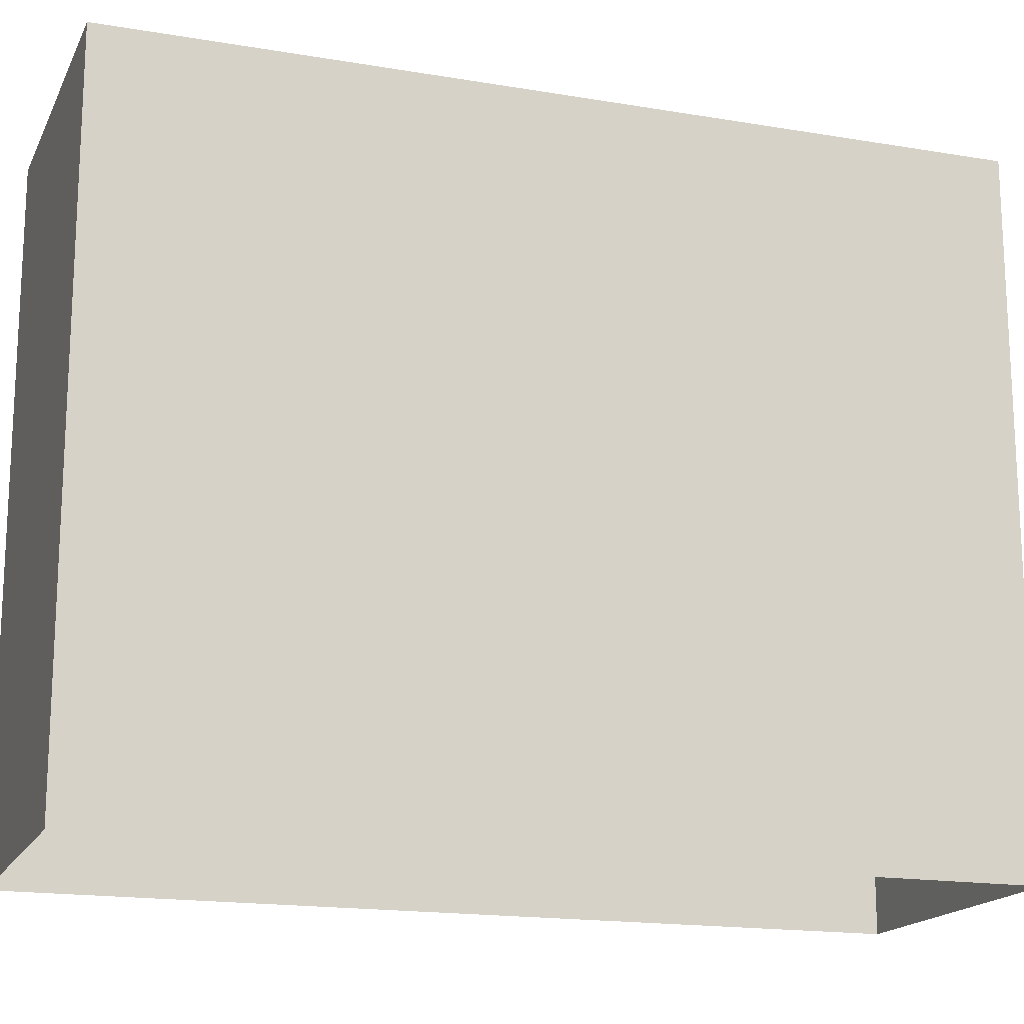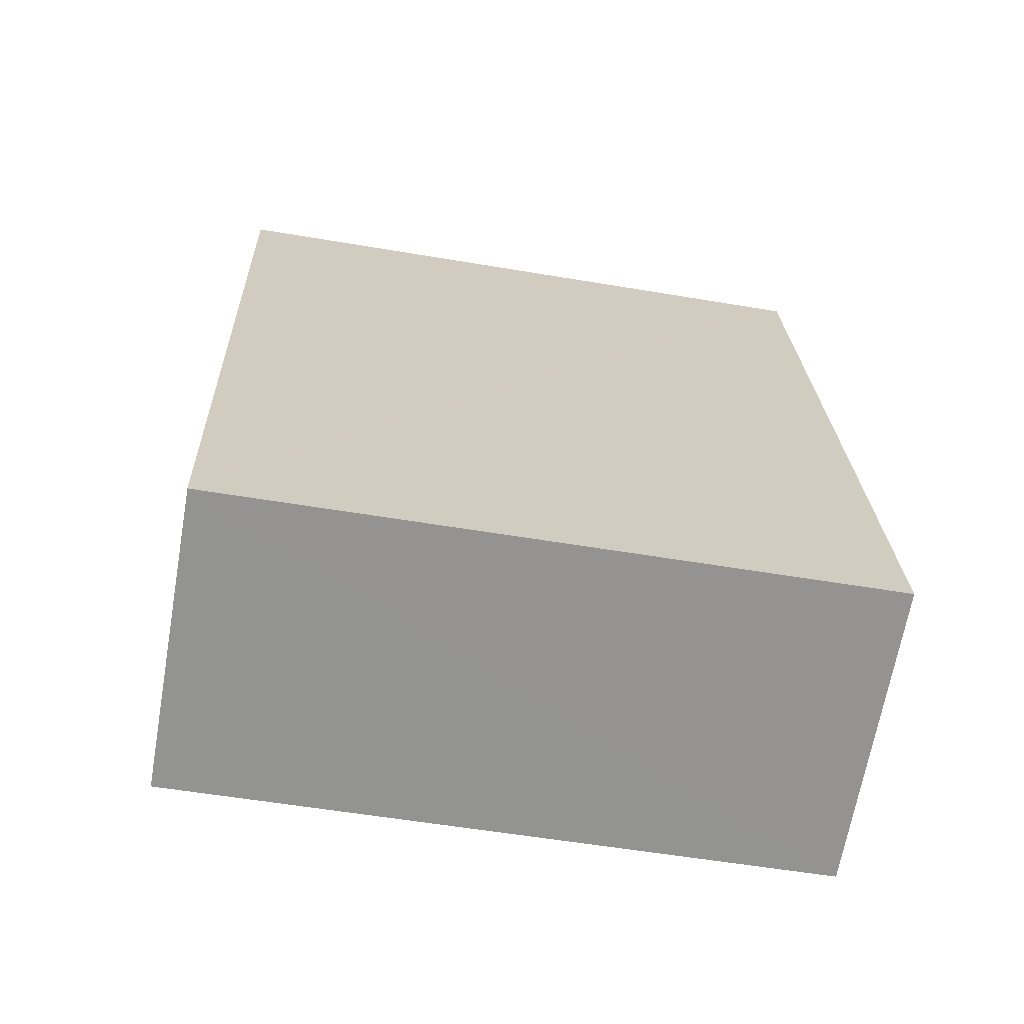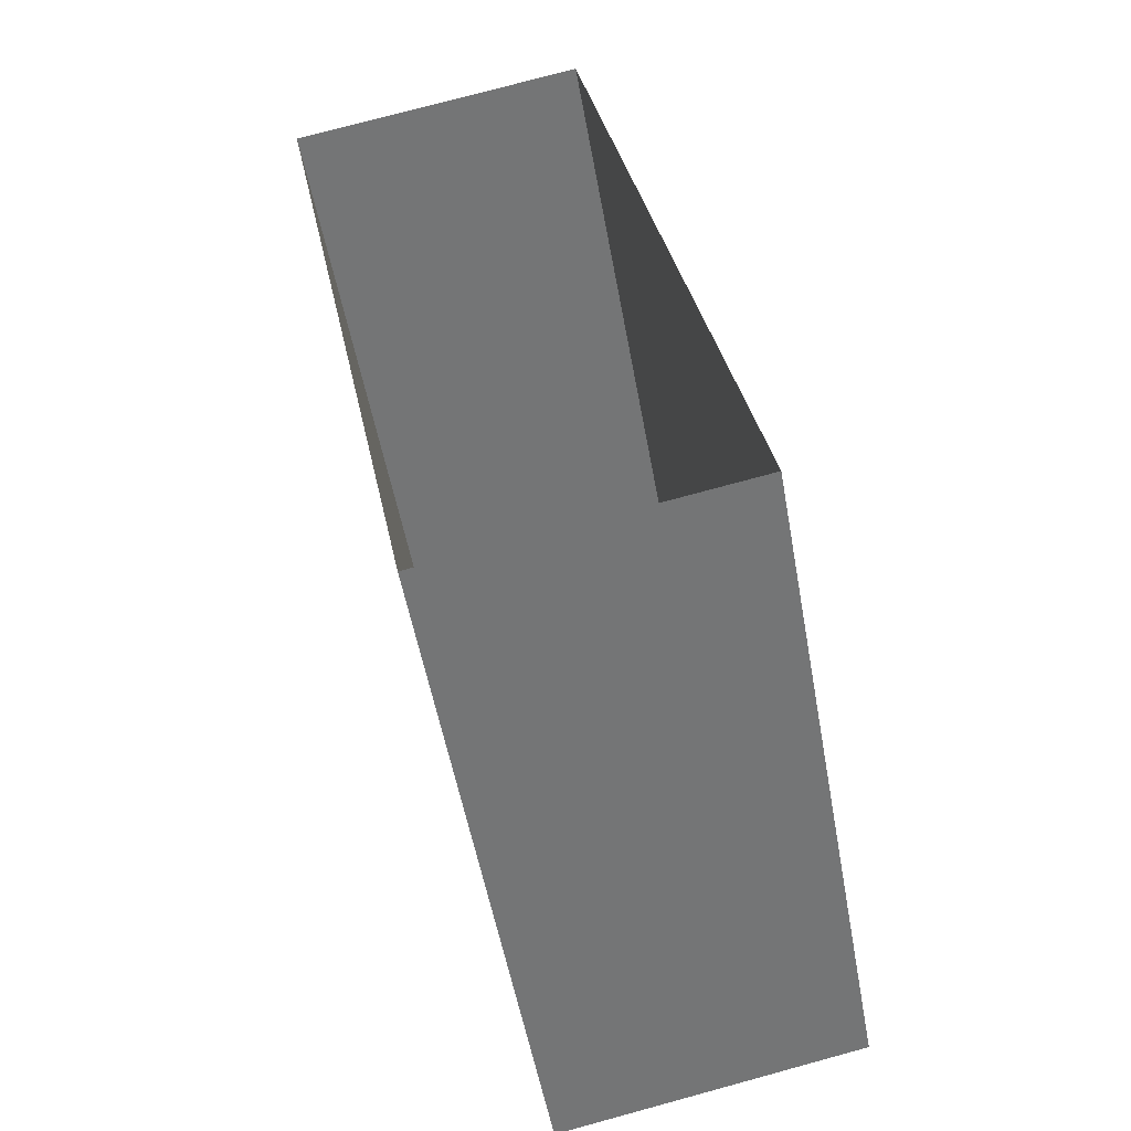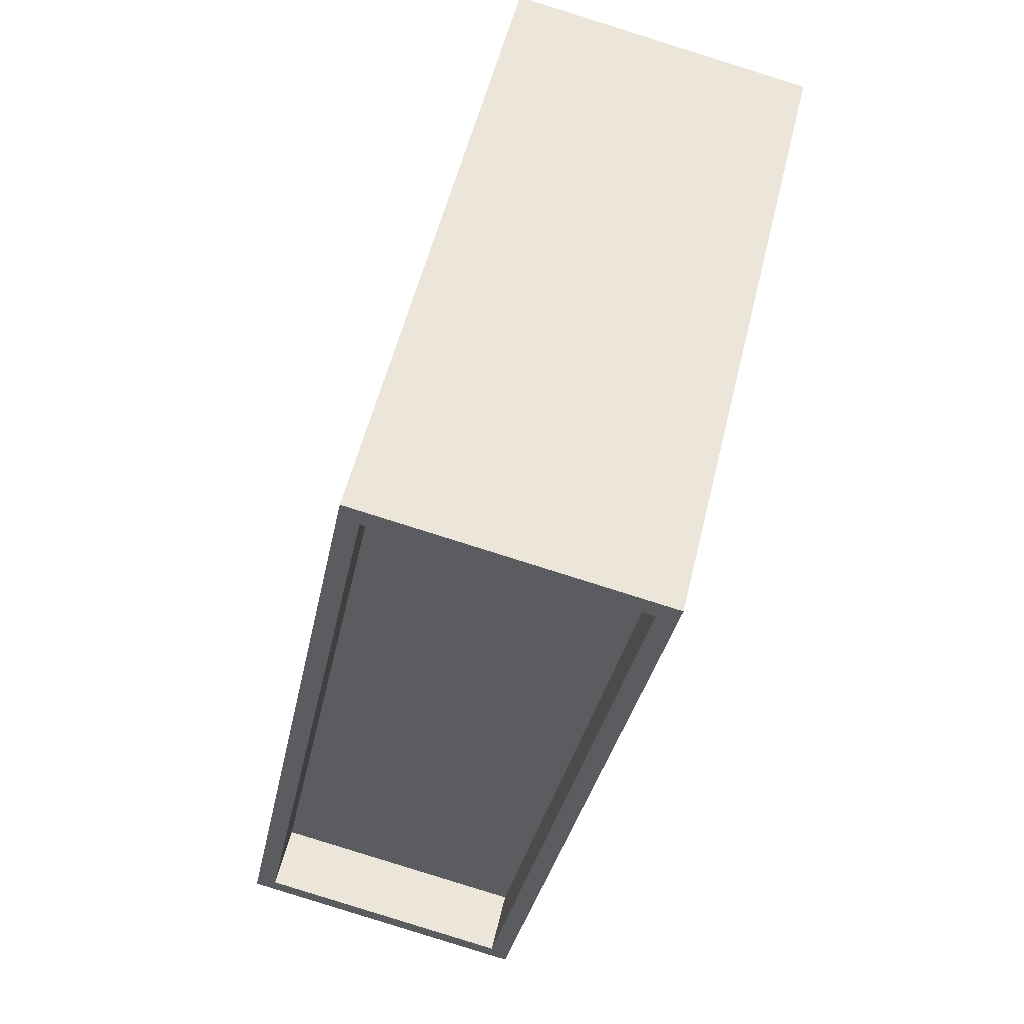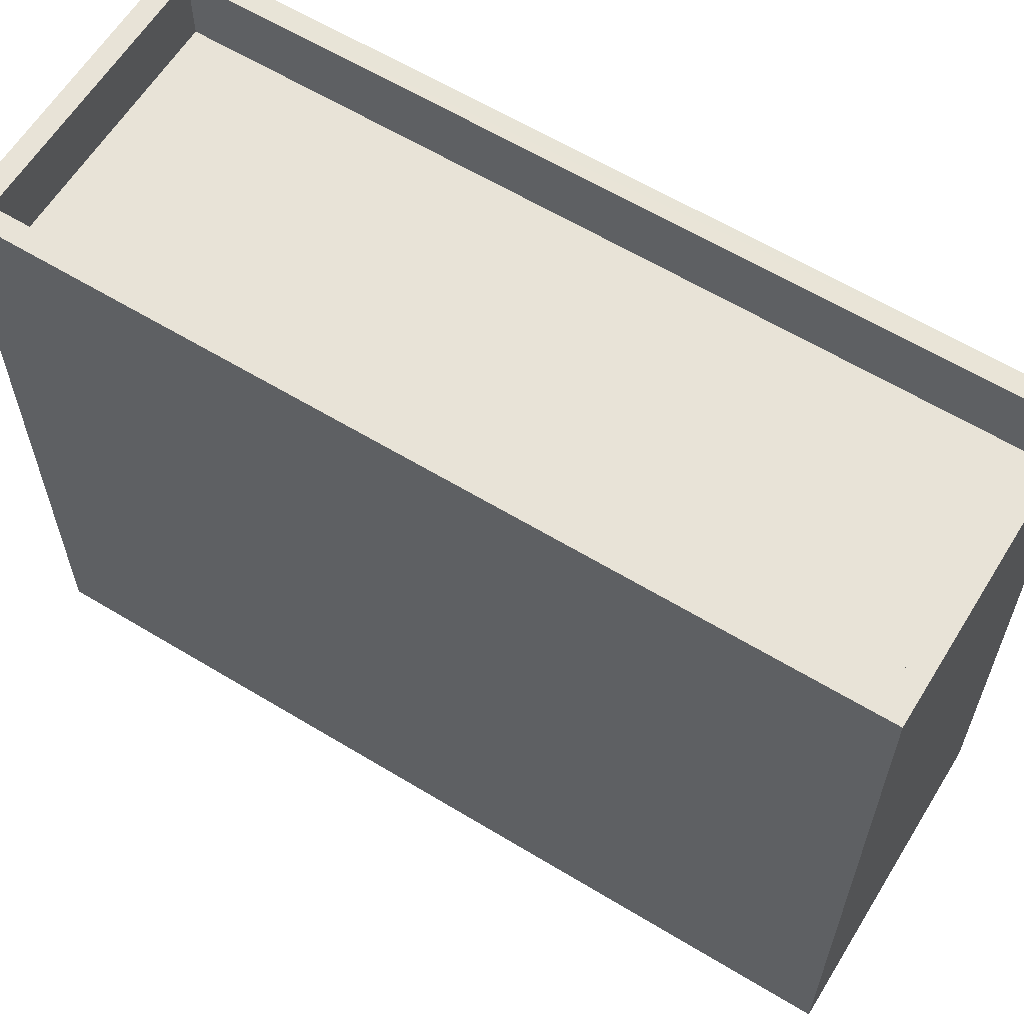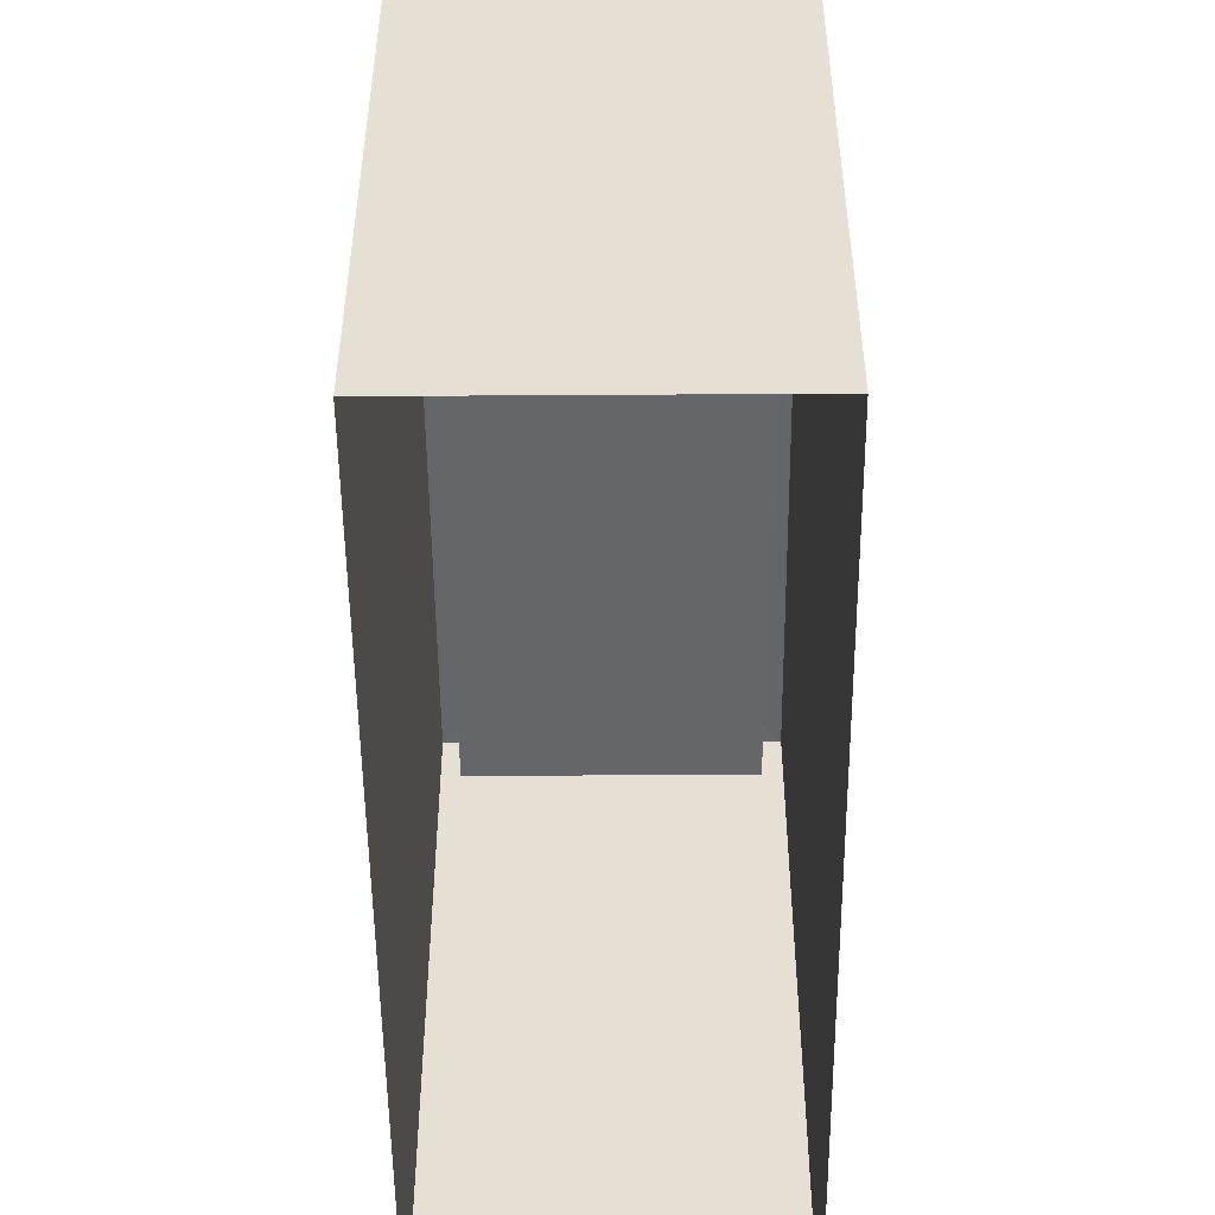
<metadata>
{"format":"obj","ext":"obj","renderer":"f3d","projection":"perspective","resolution":1024,"background":"white","views":[{"elev":-17.0,"azim":-119.9,"up":"+Z"},{"elev":-55.7,"azim":-100.1,"up":"+Y"},{"elev":-54.0,"azim":-169.7,"up":"+Y"},{"elev":54.5,"azim":13.5,"up":"+Y"},{"elev":61.8,"azim":110.6,"up":"+Z"},{"elev":-51.7,"azim":-10.5,"up":"+Z"}]}
</metadata>
<code>
v -8.913e+04 -9.976e+04 6.933
v -8.912e+04 -9.976e+04 6.933
v -8.913e+04 -9.977e+04 6.934
v -8.913e+04 -9.977e+04 6.935
v -8.912e+04 -9.976e+04 16.78
v -8.913e+04 -9.977e+04 16.78
v -8.912e+04 -9.976e+04 16.78
v -8.913e+04 -9.977e+04 16.78
v -8.913e+04 -9.976e+04 16.78
v -8.913e+04 -9.977e+04 16.78
v -8.913e+04 -9.977e+04 16.78
v -8.913e+04 -9.976e+04 16.78
v -8.913e+04 -9.976e+04 15.78
v -8.913e+04 -9.977e+04 15.78
v -8.913e+04 -9.977e+04 15.78
v -8.912e+04 -9.976e+04 15.78
f 1 2 3
f 4 1 3
f 5 6 7
f 5 8 6
f 5 7 9
f 10 11 6
f 7 12 9
f 8 10 6
f 12 11 10
f 9 12 10
f 13 14 15
f 16 13 15
f 7 3 2
f 7 6 3
f 9 13 16
f 5 9 16
f 10 15 14
f 10 8 15
f 8 16 15
f 8 5 16
f 12 1 4
f 11 12 4
f 9 14 13
f 9 10 14
f 7 2 1
f 12 7 1
f 6 4 3
f 6 11 4

</code>
